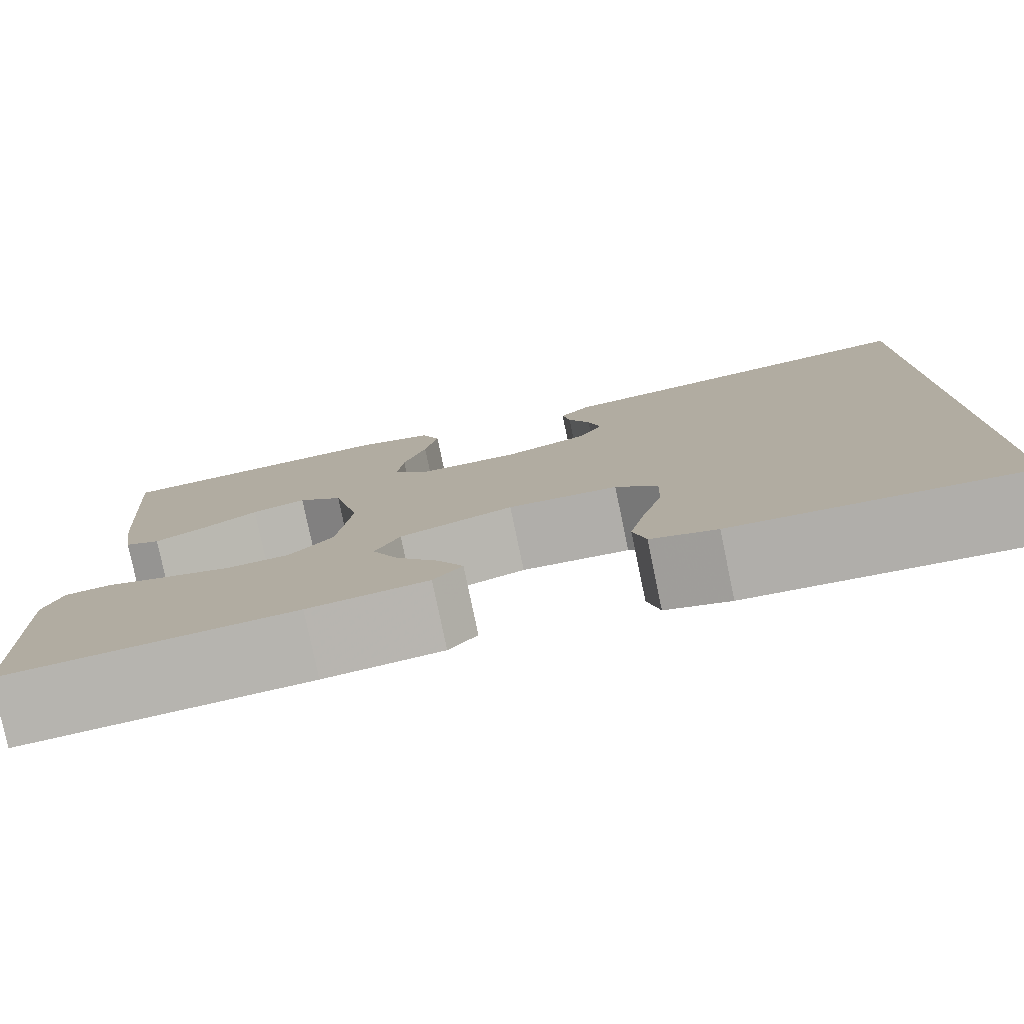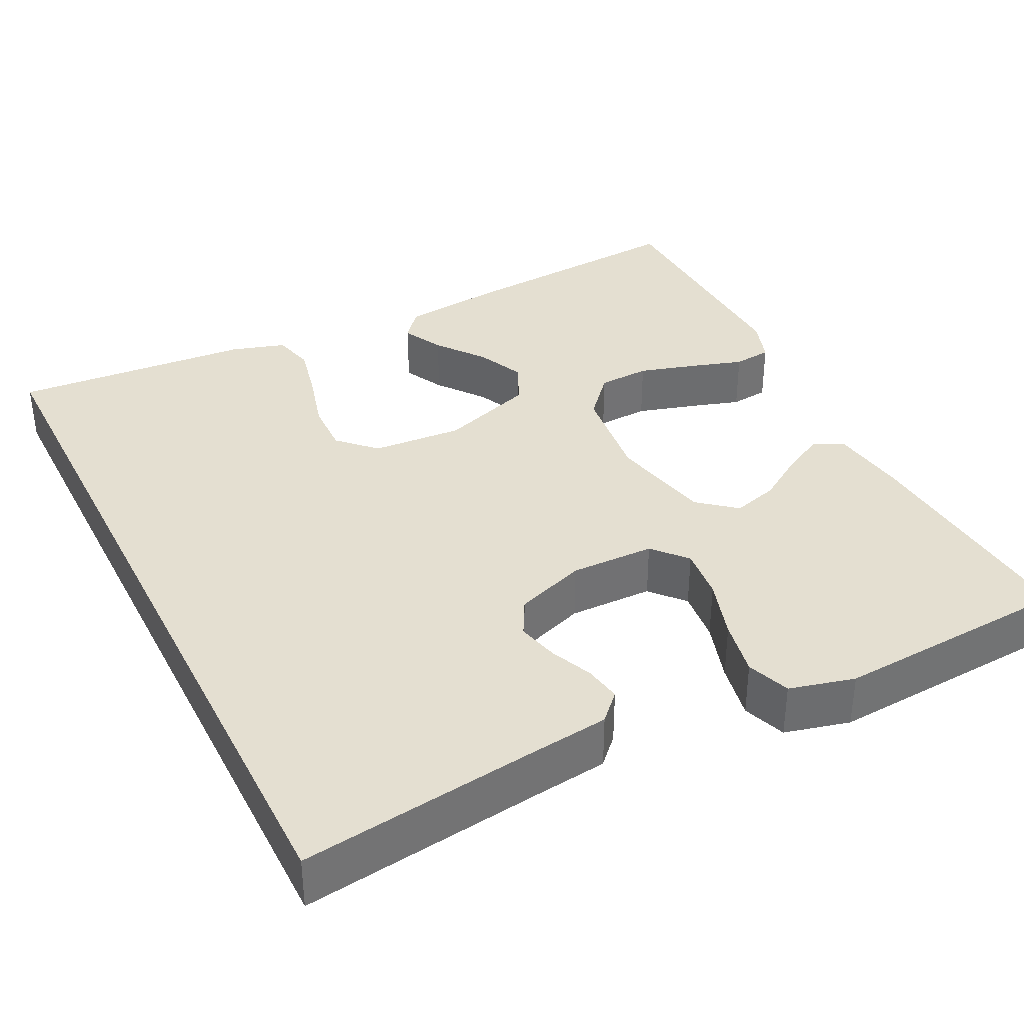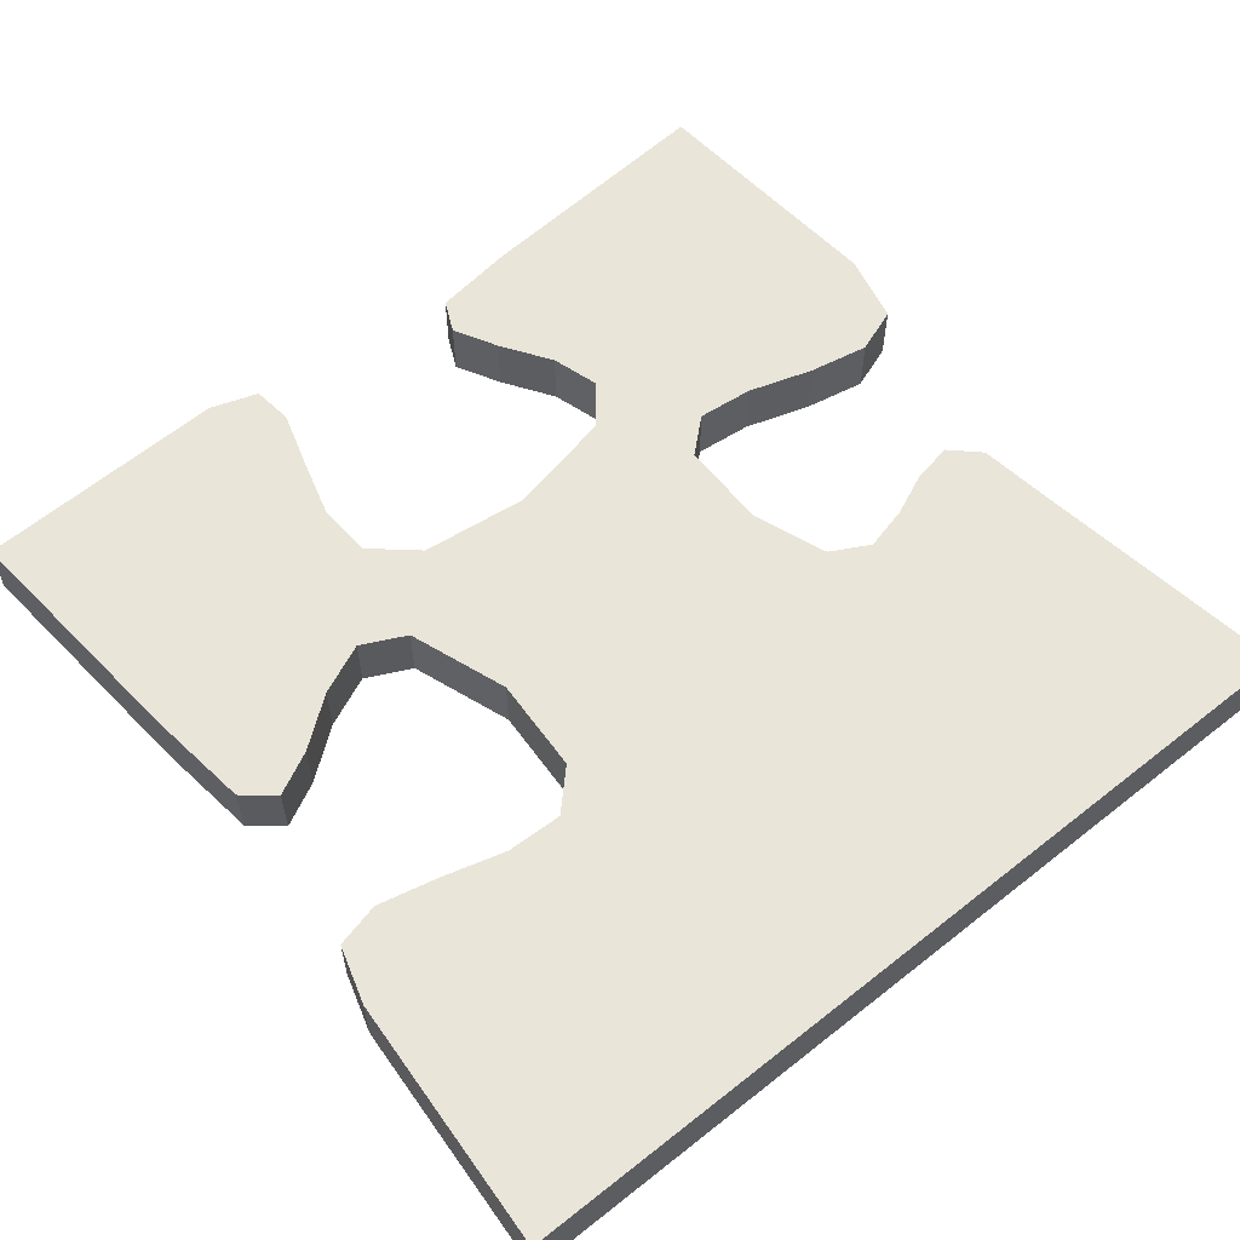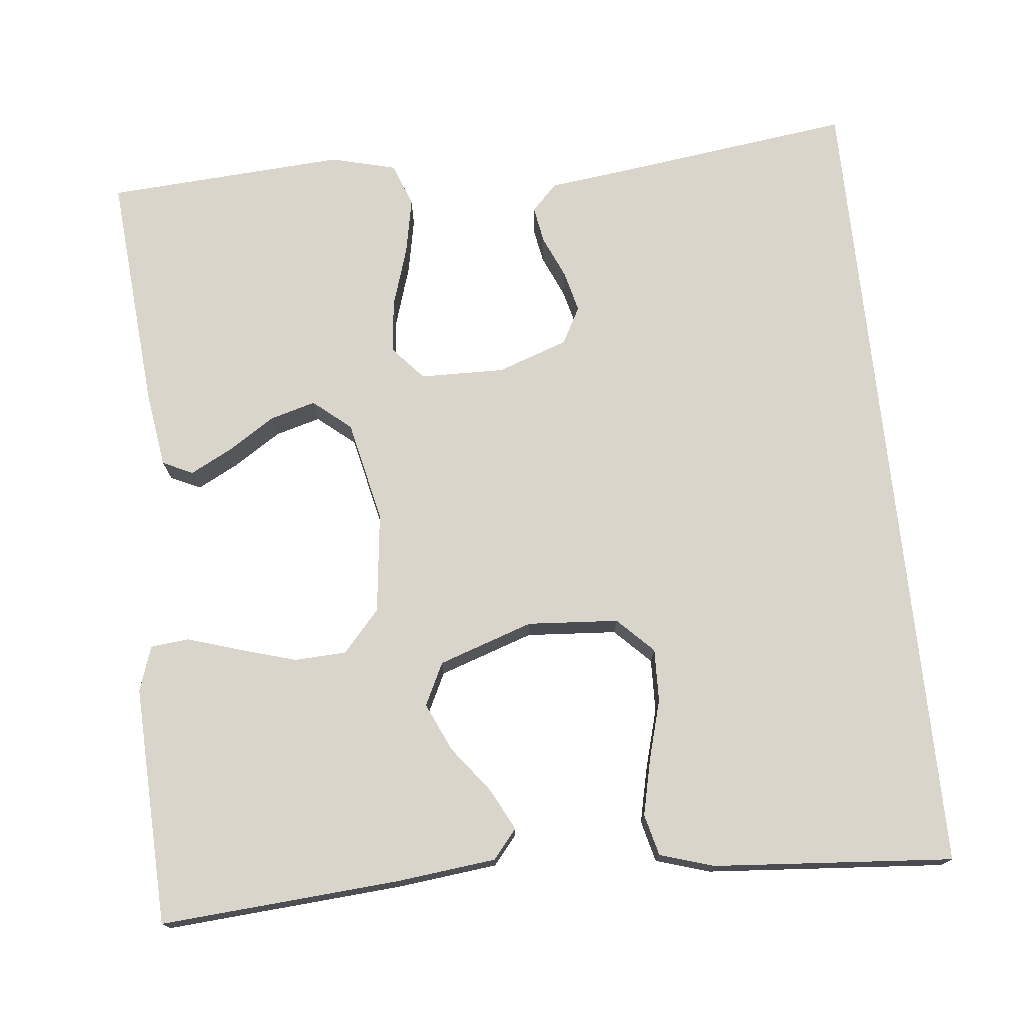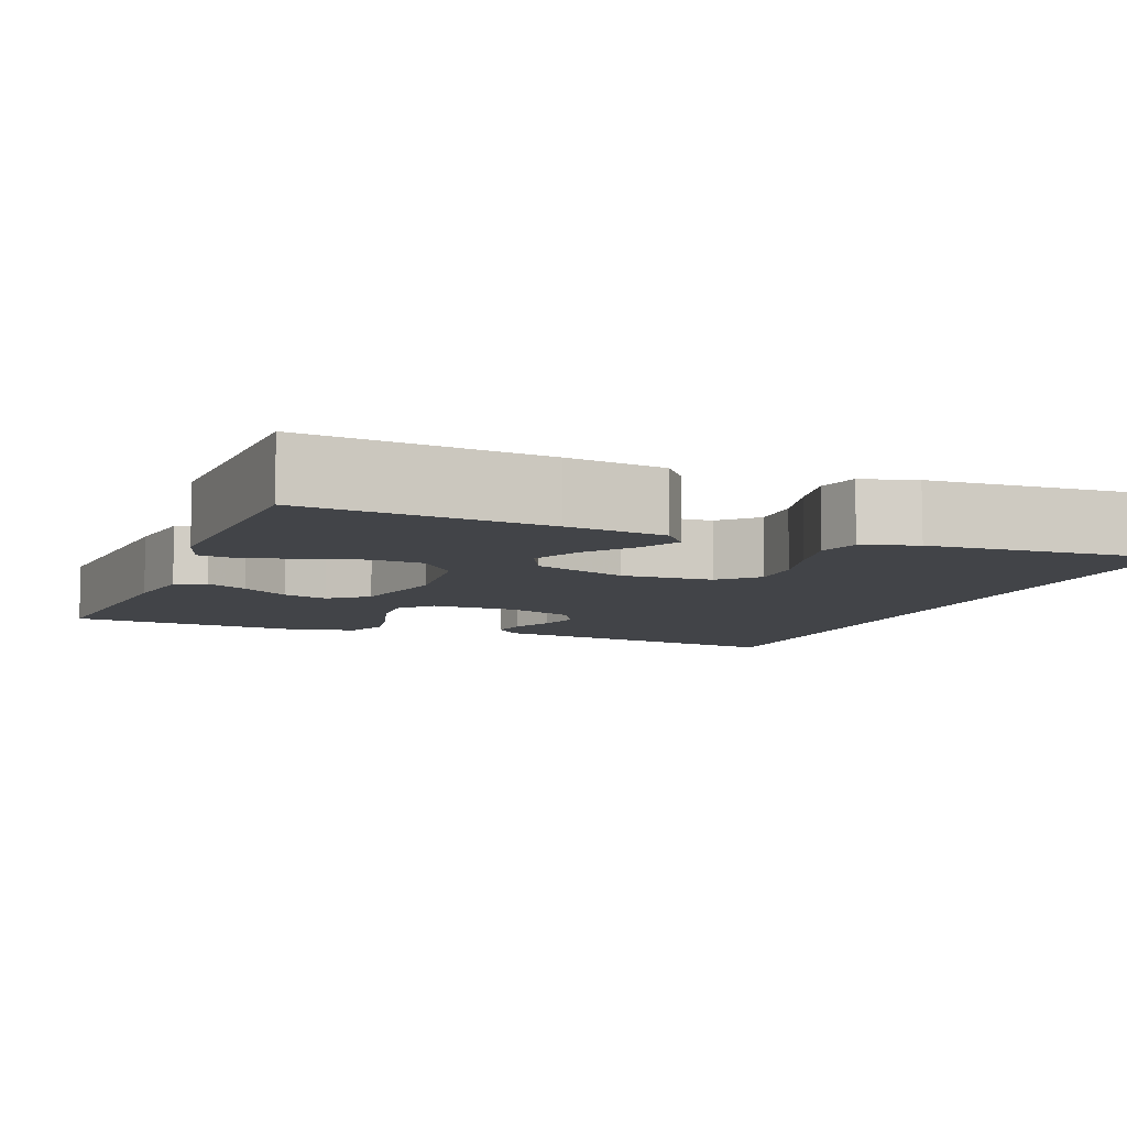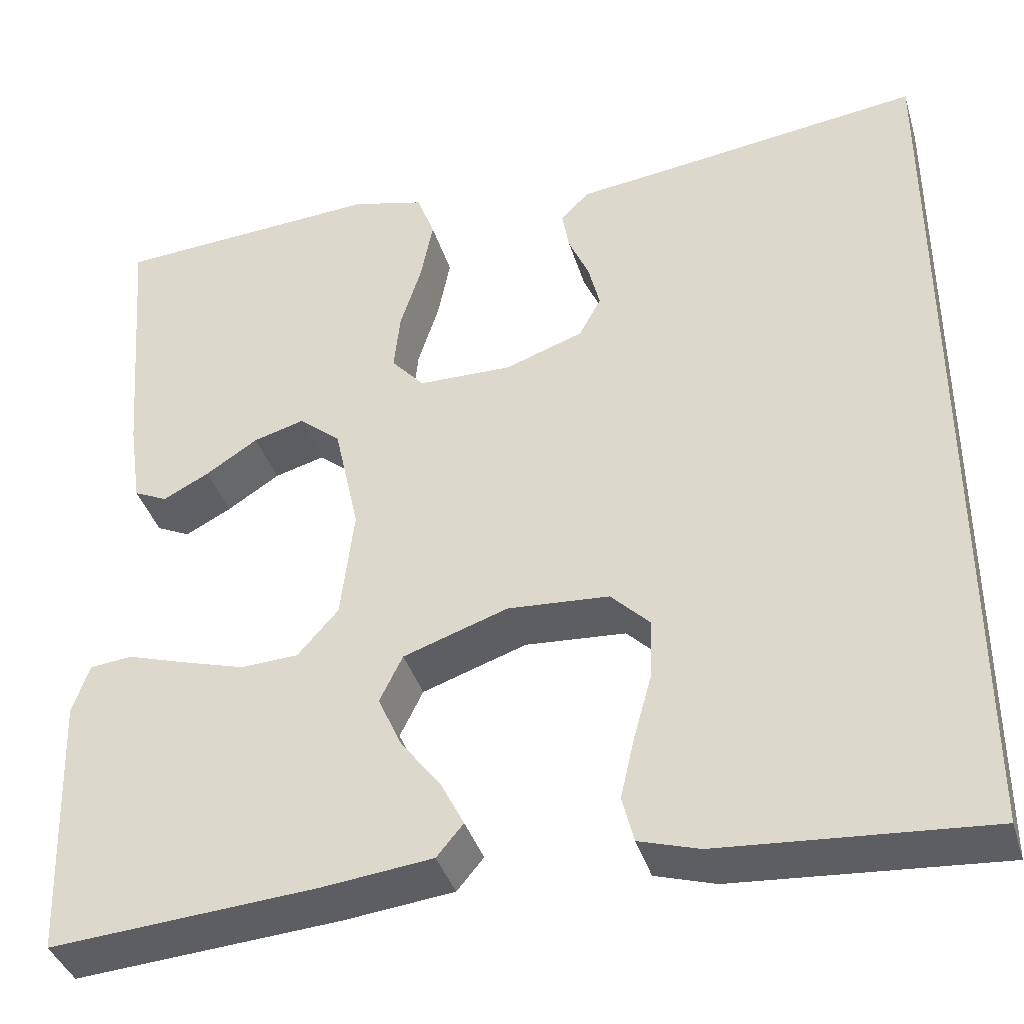
<metadata>
{"format":"obj","ext":"obj","renderer":"f3d","projection":"perspective","resolution":1024,"background":"white","views":[{"elev":-79.5,"azim":-168.2,"up":"+Z"},{"elev":36.6,"azim":-26.7,"up":"+Y"},{"elev":58.0,"azim":-129.3,"up":"+Y"},{"elev":74.5,"azim":174.0,"up":"+Y"},{"elev":-8.0,"azim":157.9,"up":"+Y"},{"elev":-38.9,"azim":-163.5,"up":"+Z"}]}
</metadata>
<code>
v -0.5 0.07 0.499
v -0.2 0.07 0.46
v -0.101 0.07 0.448
v -0.069 0.07 0.415
v -0.077 0.07 0.369
v -0.1 0.07 0.316
v -0.113 0.07 0.264
v -0.088 0.07 0.218
v 0 0.07 0.187
v 0.106 0.07 0.189
v 0.143 0.07 0.231
v 0.136 0.07 0.297
v 0.112 0.07 0.373
v 0.098 0.07 0.444
v 0.118 0.07 0.498
v 0.2 0.07 0.519
v 0.5 0.07 0.5
v 0.476 0.07 0.2
v 0.462 0.07 0.104
v 0.424 0.07 0.086
v 0.372 0.07 0.113
v 0.313 0.07 0.151
v 0.256 0.07 0.167
v 0.209 0.07 0.128
v 0.181 0.07 0
v 0.196 0.07 -0.126
v 0.242 0.07 -0.178
v 0.307 0.07 -0.181
v 0.378 0.07 -0.16
v 0.444 0.07 -0.139
v 0.492 0.07 -0.144
v 0.511 0.07 -0.2
v 0.5 0.07 -0.5
v 0.2 0.07 -0.478
v 0.076 0.07 -0.464
v 0.046 0.07 -0.428
v 0.072 0.07 -0.377
v 0.117 0.07 -0.318
v 0.144 0.07 -0.258
v 0.118 0.07 -0.205
v 0 0.07 -0.165
v -0.114 0.07 -0.173
v -0.158 0.07 -0.217
v -0.156 0.07 -0.283
v -0.135 0.07 -0.358
v -0.119 0.07 -0.428
v -0.132 0.07 -0.48
v -0.2 0.07 -0.501
v -0.5 0.07 -0.524
v -0.5 0 0.499
v -0.2 0 0.46
v -0.101 0 0.448
v -0.069 0 0.415
v -0.077 0 0.369
v -0.1 0 0.316
v -0.113 0 0.264
v -0.088 0 0.218
v 0 0 0.187
v 0.106 0 0.189
v 0.143 0 0.231
v 0.136 0 0.297
v 0.112 0 0.373
v 0.098 0 0.444
v 0.118 0 0.498
v 0.2 0 0.519
v 0.5 0 0.5
v 0.476 0 0.2
v 0.462 0 0.104
v 0.424 0 0.086
v 0.372 0 0.113
v 0.313 0 0.151
v 0.256 0 0.167
v 0.209 0 0.128
v 0.181 0 0
v 0.196 0 -0.126
v 0.242 0 -0.178
v 0.307 0 -0.181
v 0.378 0 -0.16
v 0.444 0 -0.139
v 0.492 0 -0.144
v 0.511 0 -0.2
v 0.5 0 -0.5
v 0.2 0 -0.478
v 0.076 0 -0.464
v 0.046 0 -0.428
v 0.072 0 -0.377
v 0.117 0 -0.318
v 0.144 0 -0.258
v 0.118 0 -0.205
v 0 0 -0.165
v -0.114 0 -0.173
v -0.158 0 -0.217
v -0.156 0 -0.283
v -0.135 0 -0.358
v -0.119 0 -0.428
v -0.132 0 -0.48
v -0.2 0 -0.501
v -0.5 0 -0.524
f 48 49 1
f 47 48 1
f 46 47 1
f 45 46 1
f 44 45 1
f 43 44 1 2
f 42 43 2
f 41 42 2
f 36 37 38
f 35 36 38
f 34 35 38
f 33 34 38
f 32 33 38
f 31 32 38
f 30 31 38
f 29 30 38
f 28 29 38 39
f 27 28 39 40
f 20 21 22
f 19 20 22
f 18 19 22
f 17 18 22
f 16 17 22
f 15 16 22
f 14 15 22
f 13 14 22
f 12 13 22
f 11 12 22 23
f 10 11 23 24
f 4 5 6
f 3 4 6
f 2 3 6
f 2 6 7
f 41 2 7
f 26 27 40 41
f 25 26 41
f 24 25 41
f 10 24 41
f 9 10 41
f 8 9 41
f 7 8 41
f 50 98 97
f 50 97 96
f 50 96 95
f 50 95 94
f 50 94 93
f 51 50 93 92
f 51 92 91
f 51 91 90
f 87 86 85
f 87 85 84
f 87 84 83
f 87 83 82
f 87 82 81
f 87 81 80
f 87 80 79
f 87 79 78
f 88 87 78 77
f 89 88 77 76
f 71 70 69
f 71 69 68
f 71 68 67
f 71 67 66
f 71 66 65
f 71 65 64
f 71 64 63
f 71 63 62
f 71 62 61
f 72 71 61 60
f 73 72 60 59
f 55 54 53
f 55 53 52
f 55 52 51
f 56 55 51
f 56 51 90
f 90 89 76 75
f 90 75 74
f 90 74 73
f 90 73 59
f 90 59 58
f 90 58 57
f 90 57 56
f 1 50 51 2
f 2 51 52 3
f 3 52 53 4
f 4 53 54 5
f 5 54 55 6
f 6 55 56 7
f 7 56 57 8
f 8 57 58 9
f 9 58 59 10
f 10 59 60 11
f 11 60 61 12
f 12 61 62 13
f 13 62 63 14
f 14 63 64 15
f 15 64 65 16
f 16 65 66 17
f 17 66 67 18
f 18 67 68 19
f 19 68 69 20
f 20 69 70 21
f 21 70 71 22
f 22 71 72 23
f 23 72 73 24
f 24 73 74 25
f 25 74 75 26
f 26 75 76 27
f 27 76 77 28
f 28 77 78 29
f 29 78 79 30
f 30 79 80 31
f 31 80 81 32
f 32 81 82 33
f 33 82 83 34
f 34 83 84 35
f 35 84 85 36
f 36 85 86 37
f 37 86 87 38
f 38 87 88 39
f 39 88 89 40
f 40 89 90 41
f 41 90 91 42
f 42 91 92 43
f 43 92 93 44
f 44 93 94 45
f 45 94 95 46
f 46 95 96 47
f 47 96 97 48
f 48 97 98 49
f 49 98 50 1

</code>
